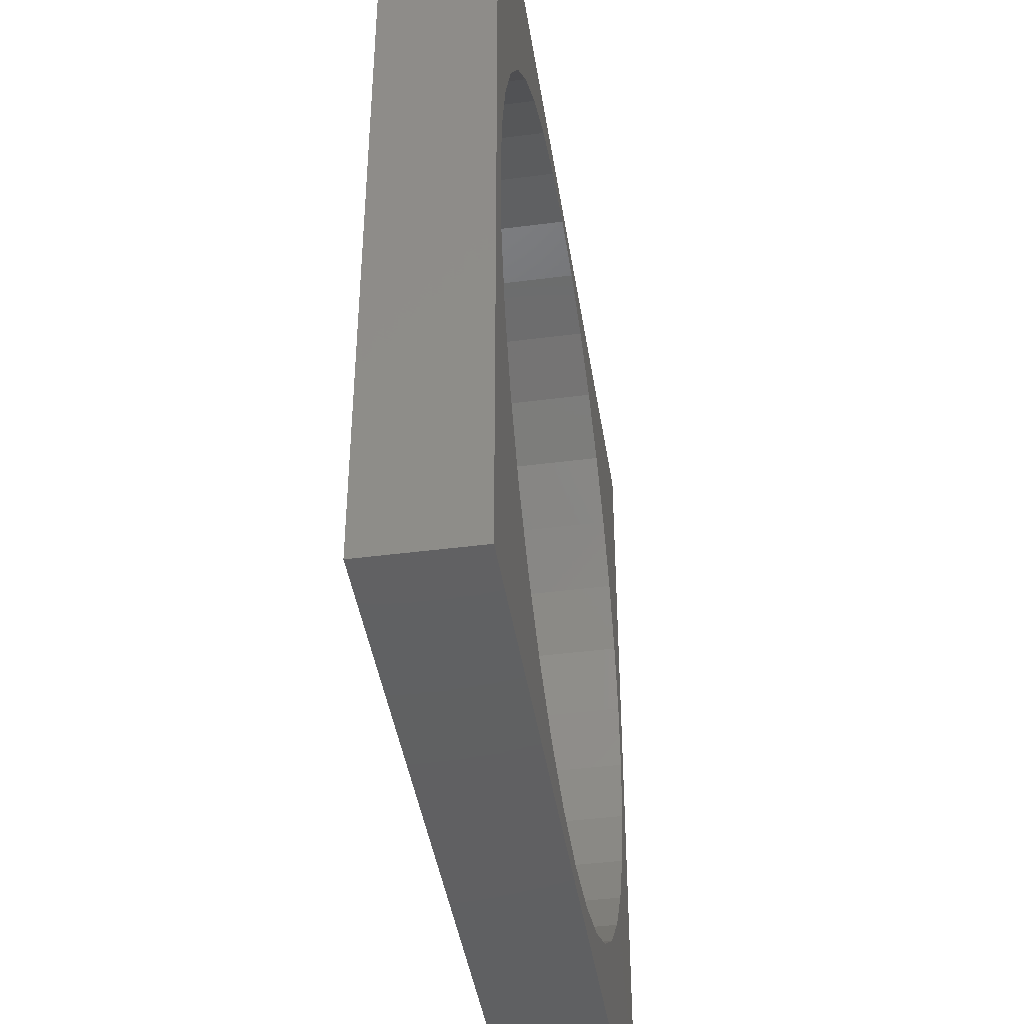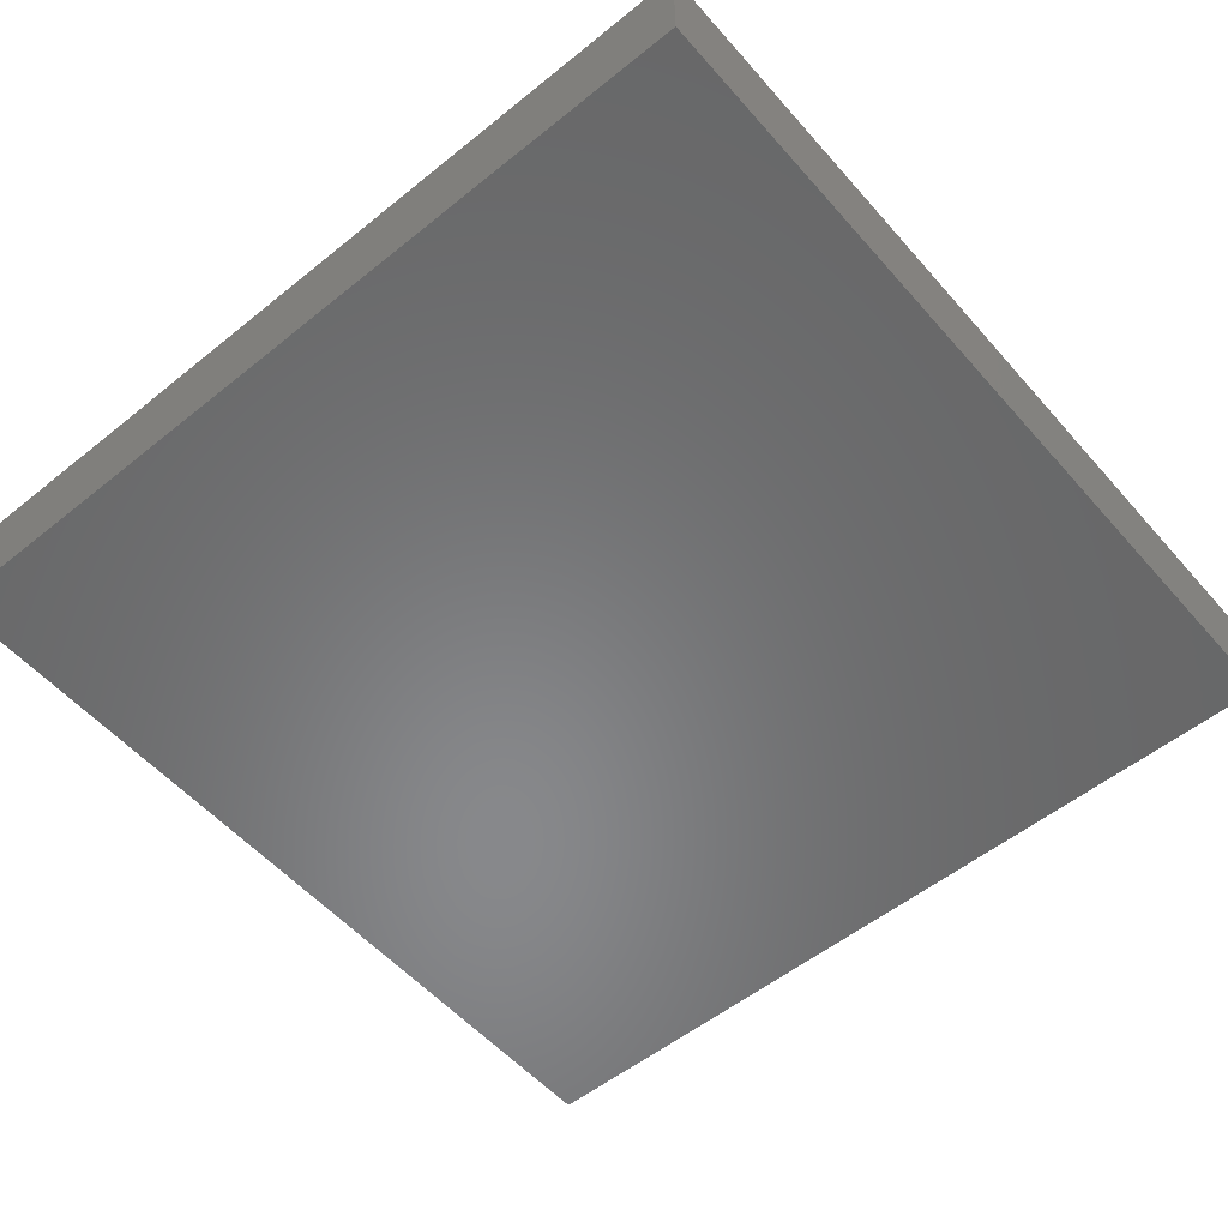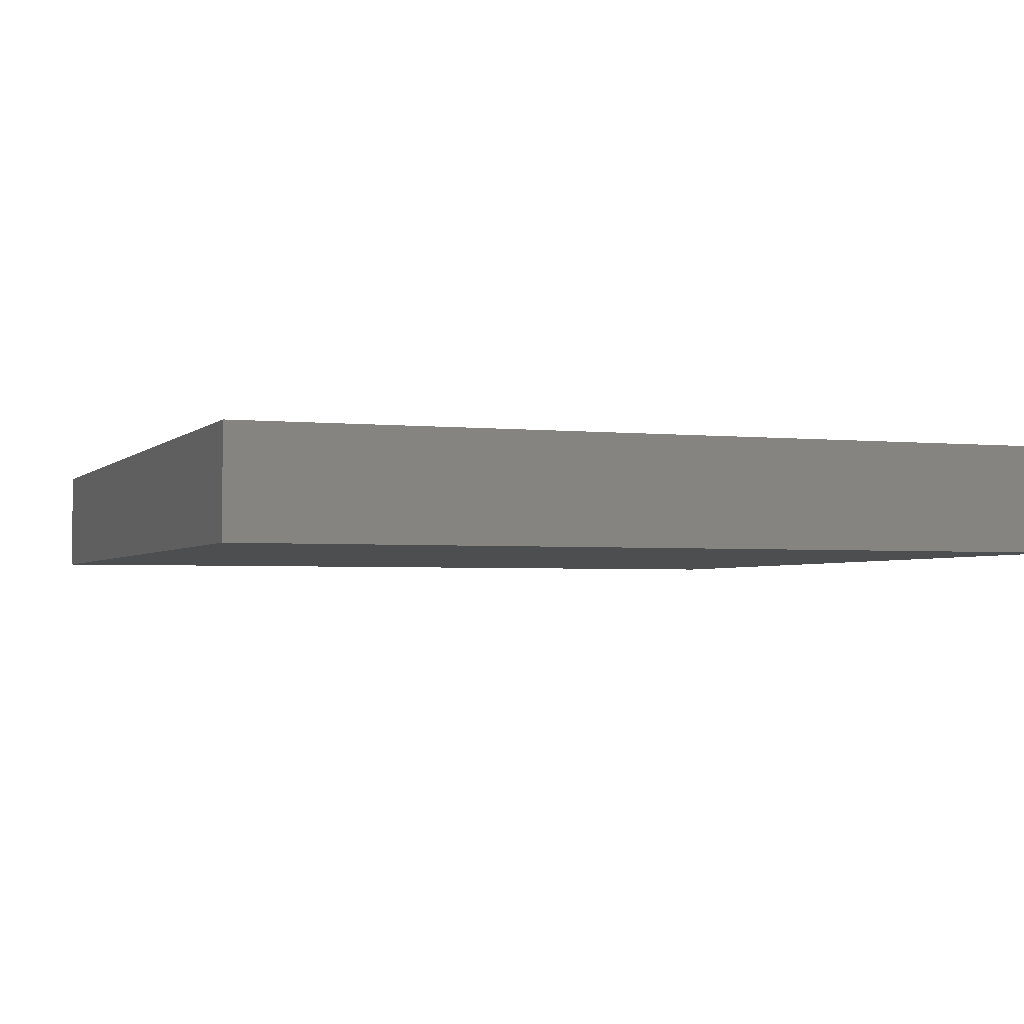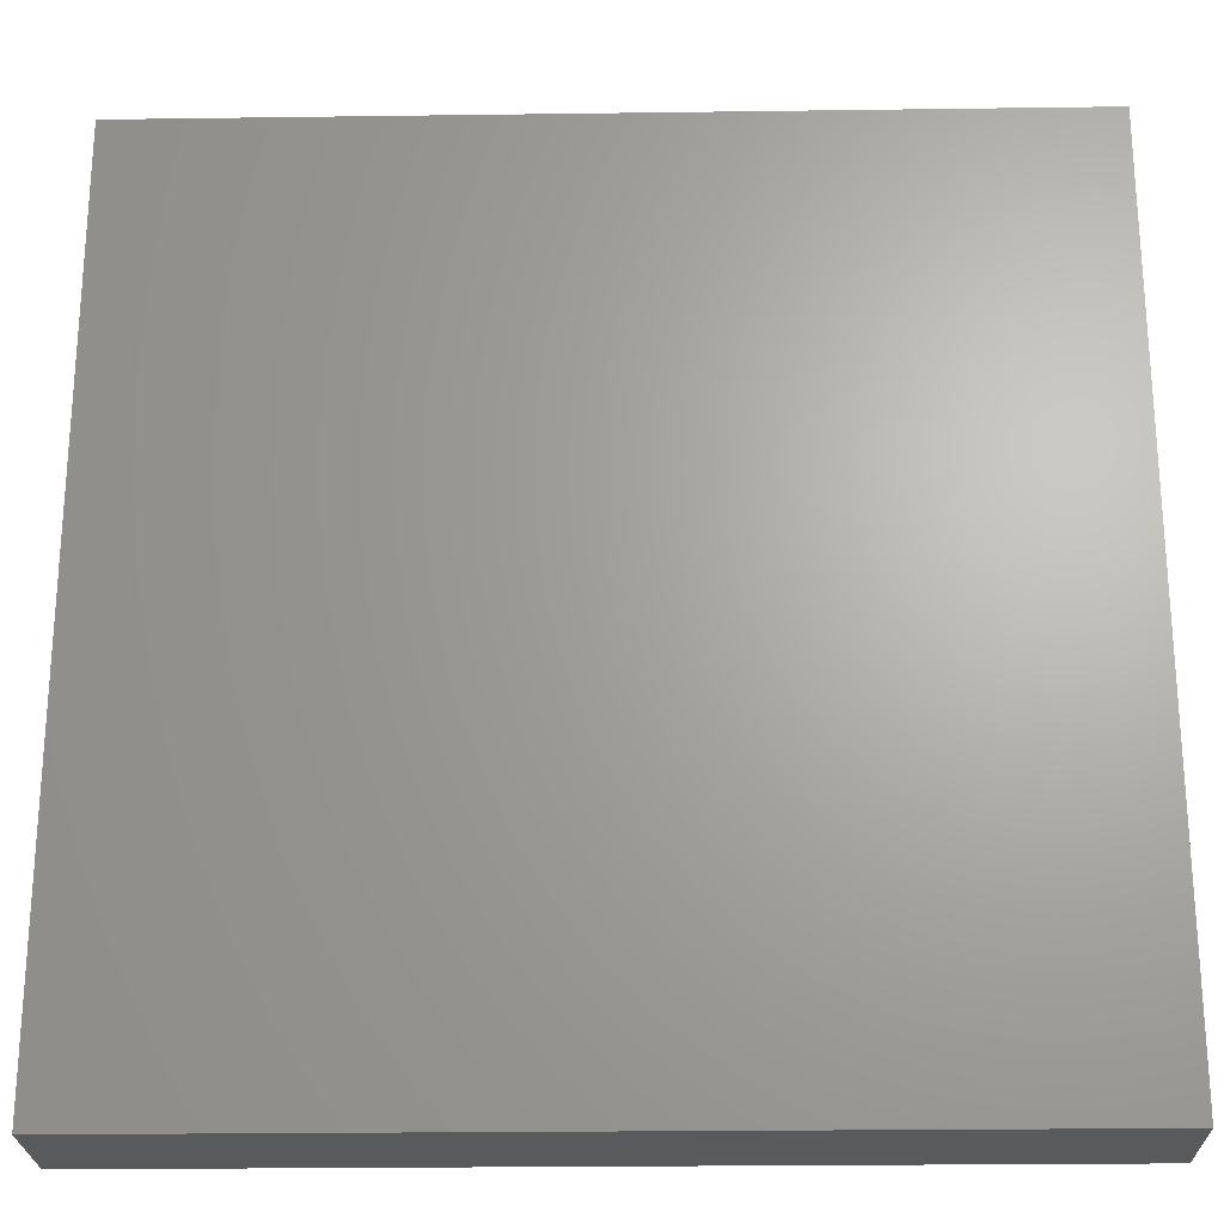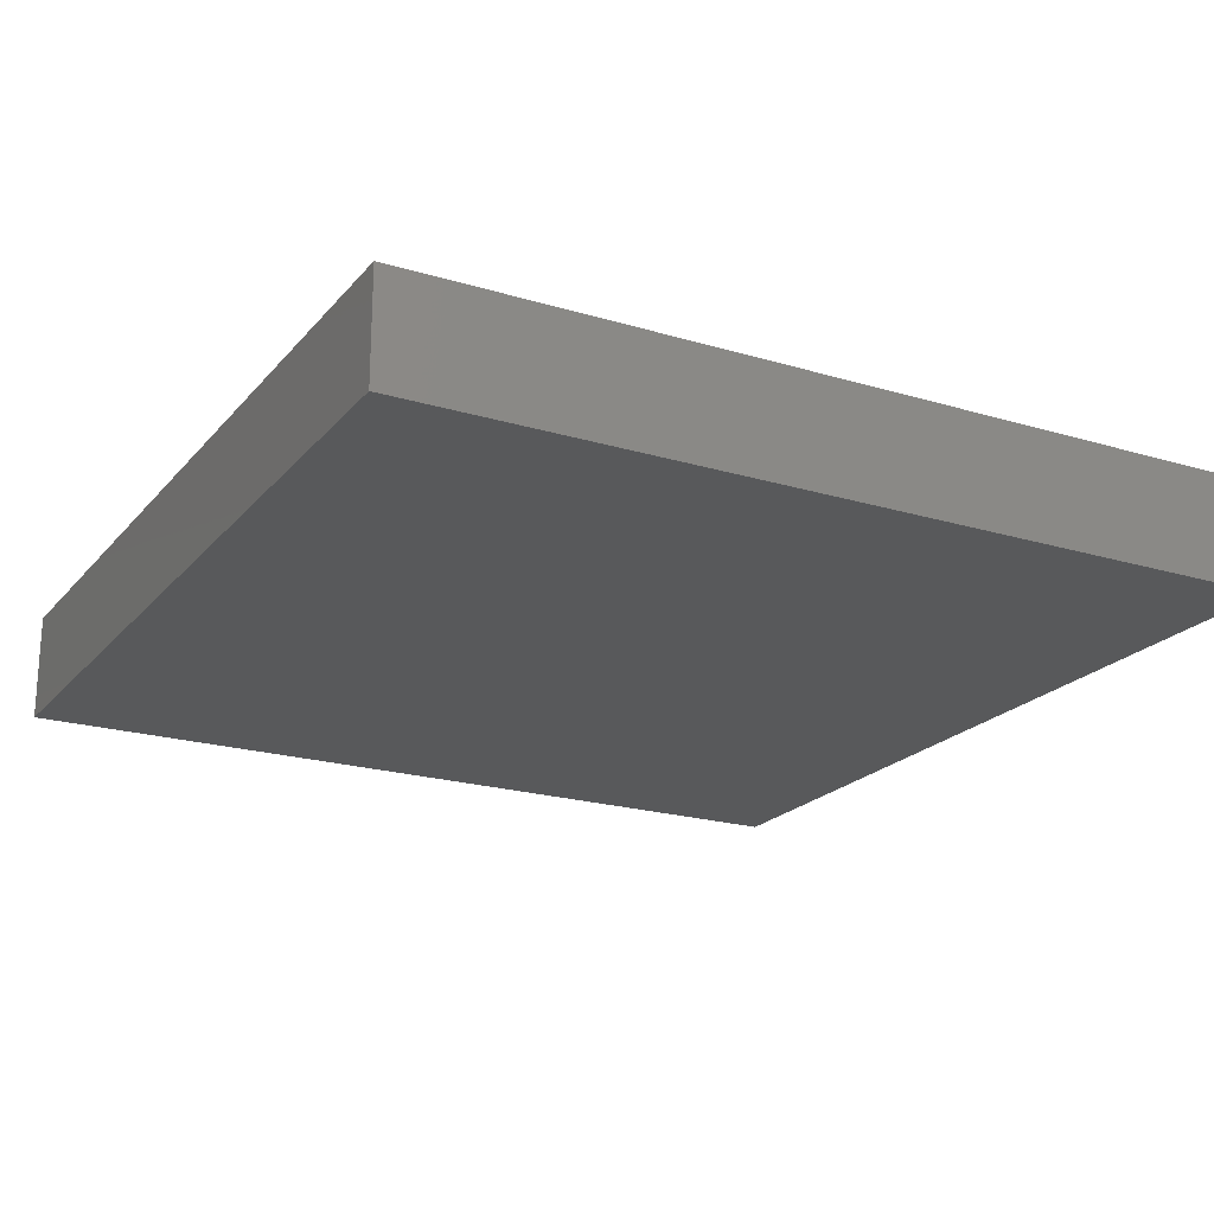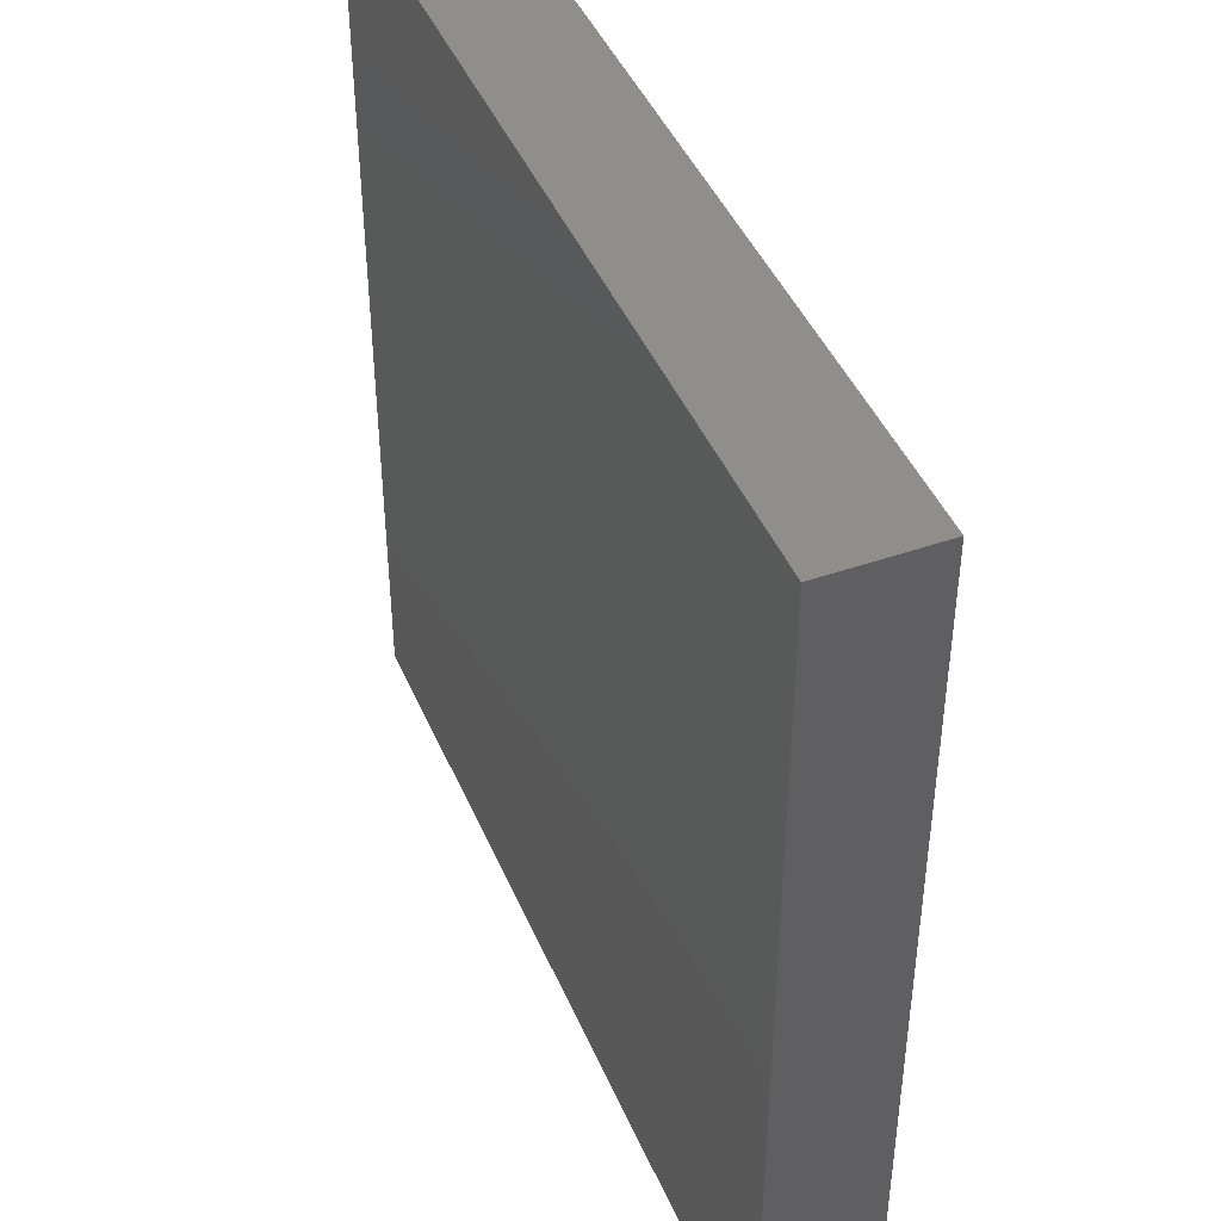
<metadata>
{"format":"stl","ext":"stl","renderer":"f3d","projection":"perspective","resolution":1024,"background":"white","views":[{"elev":-42.7,"azim":-81.2,"up":"+Y"},{"elev":-54.8,"azim":40.4,"up":"+Z"},{"elev":-2.8,"azim":-110.5,"up":"+Z"},{"elev":-23.8,"azim":-178.7,"up":"+Y"},{"elev":-20.9,"azim":-118.4,"up":"+Z"},{"elev":44.2,"azim":-112.2,"up":"+Y"}]}
</metadata>
<code>
# stl→obj: 80 verts, 156 faces
v 80 0 10
v 80 80 0
v 80 80 10
v 80 0 0
v 78 40 10
v 77.42 46.6 10
v 75.71 53 10
v 72.91 59 10
v 69.11 64.43 10
v 64.43 69.11 10
v 59 72.91 10
v 53 75.71 10
v 46.6 77.42 10
v 40 78 10
v 2.577 46.6 10
v 0 80 10
v 2 40 10
v 4.292 53 10
v 7.091 59 10
v 10.89 64.43 10
v 15.57 69.11 10
v 21 72.91 10
v 27 75.71 10
v 33.4 77.42 10
v 77.42 33.4 10
v 75.71 27 10
v 72.91 21 10
v 69.11 15.57 10
v 64.43 10.89 10
v 59 7.091 10
v 53 4.292 10
v 46.6 2.577 10
v 40 2 10
v 0 0 10
v 33.4 2.577 10
v 27 4.292 10
v 21 7.091 10
v 15.57 10.89 10
v 10.89 15.57 10
v 7.091 21 10
v 4.292 27 10
v 2.577 33.4 10
v 77.42 46.6 1
v 77.42 33.4 1
v 78 40 1
v 75.71 53 1
v 75.71 27 1
v 72.91 59 1
v 72.91 21 1
v 69.11 64.43 1
v 69.11 15.57 1
v 64.43 69.11 1
v 64.43 10.89 1
v 59 72.91 1
v 59 7.091 1
v 53 75.71 1
v 53 4.292 1
v 46.6 77.42 1
v 46.6 2.577 1
v 40 78 1
v 40 2 1
v 33.4 77.42 1
v 33.4 2.577 1
v 27 75.71 1
v 27 4.292 1
v 21 72.91 1
v 21 7.091 1
v 15.57 69.11 1
v 15.57 10.89 1
v 10.89 64.43 1
v 10.89 15.57 1
v 7.091 59 1
v 7.091 21 1
v 4.292 53 1
v 4.292 27 1
v 2.577 46.6 1
v 2.577 33.4 1
v 2 40 1
v 0 0 0
v 0 80 0
f 1 2 3
f 2 1 4
f 3 5 1
f 3 6 5
f 3 7 6
f 3 8 7
f 3 9 8
f 3 10 9
f 3 11 10
f 3 12 11
f 3 13 12
f 3 14 13
f 15 16 17
f 18 16 15
f 19 16 18
f 20 16 19
f 21 16 20
f 22 16 21
f 23 16 22
f 24 16 23
f 14 16 24
f 16 14 3
f 25 1 5
f 26 1 25
f 27 1 26
f 28 1 27
f 29 1 28
f 30 1 29
f 31 1 30
f 32 1 31
f 33 1 32
f 33 34 1
f 35 34 33
f 36 34 35
f 37 34 36
f 38 34 37
f 39 34 38
f 40 34 39
f 41 34 40
f 42 34 41
f 17 34 42
f 34 17 16
f 43 44 45
f 46 44 43
f 46 47 44
f 48 47 46
f 48 49 47
f 50 49 48
f 50 51 49
f 52 51 50
f 52 53 51
f 54 53 52
f 54 55 53
f 56 55 54
f 56 57 55
f 58 57 56
f 58 59 57
f 60 59 58
f 60 61 59
f 62 61 60
f 62 63 61
f 64 63 62
f 64 65 63
f 66 65 64
f 66 67 65
f 68 67 66
f 68 69 67
f 70 69 68
f 70 71 69
f 72 71 70
f 72 73 71
f 74 73 72
f 74 75 73
f 76 75 74
f 76 77 75
f 77 76 78
f 79 16 80
f 16 79 34
f 2 16 3
f 16 2 80
f 79 1 34
f 1 79 4
f 66 23 22
f 23 66 64
f 57 32 31
f 32 57 59
f 43 7 46
f 7 43 6
f 45 6 43
f 6 45 5
f 46 8 48
f 8 46 7
f 49 26 47
f 26 49 27
f 61 35 33
f 35 61 63
f 40 75 41
f 75 40 73
f 15 74 18
f 74 15 76
f 55 31 30
f 31 55 57
f 20 68 21
f 68 20 70
f 48 9 50
f 9 48 8
f 51 29 28
f 29 51 53
f 64 24 23
f 24 64 62
f 53 30 29
f 30 53 55
f 44 5 45
f 5 44 25
f 17 76 15
f 76 17 78
f 41 77 42
f 77 41 75
f 58 12 13
f 12 58 56
f 51 27 49
f 27 51 28
f 62 14 24
f 14 62 60
f 56 11 12
f 11 56 54
f 18 72 19
f 72 18 74
f 68 22 21
f 22 68 66
f 50 10 52
f 10 50 9
f 60 13 14
f 13 60 58
f 63 36 35
f 36 63 65
f 54 10 11
f 10 54 52
f 67 38 37
f 38 67 69
f 39 73 40
f 73 39 71
f 47 25 44
f 25 47 26
f 38 71 39
f 71 38 69
f 59 33 32
f 33 59 61
f 19 70 20
f 70 19 72
f 42 78 17
f 78 42 77
f 65 37 36
f 37 65 67
f 79 2 4
f 2 79 80

</code>
